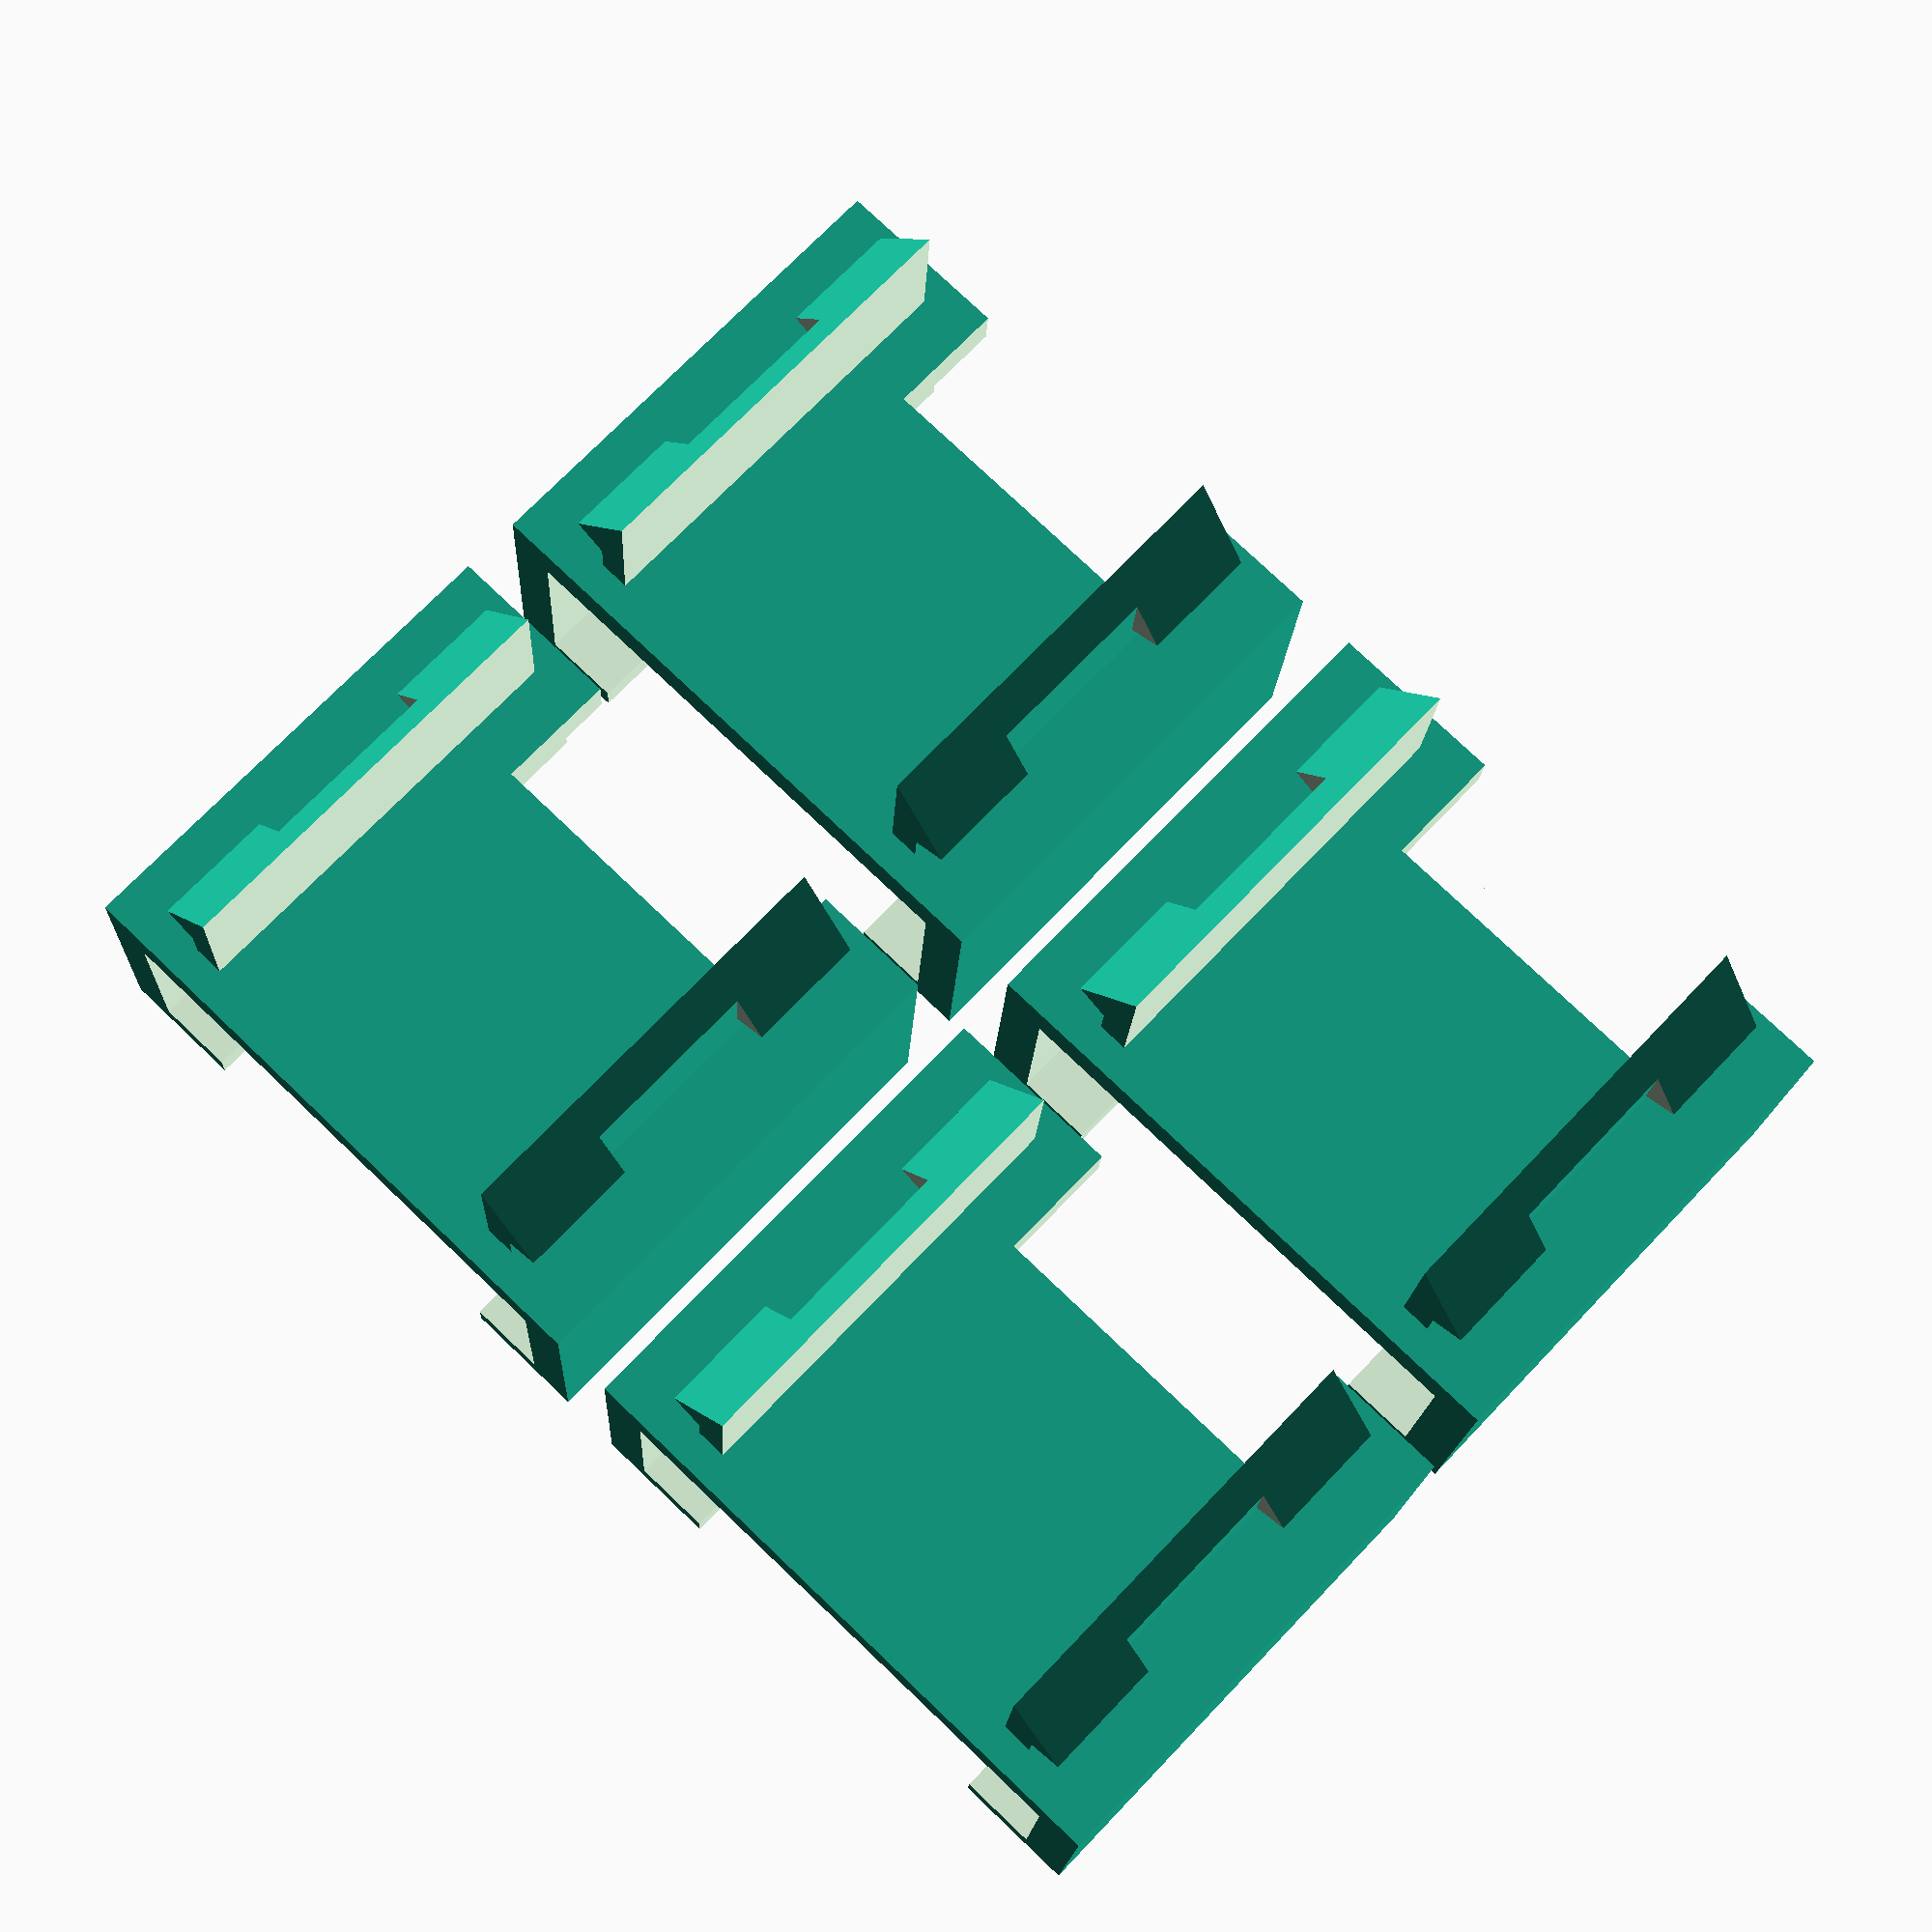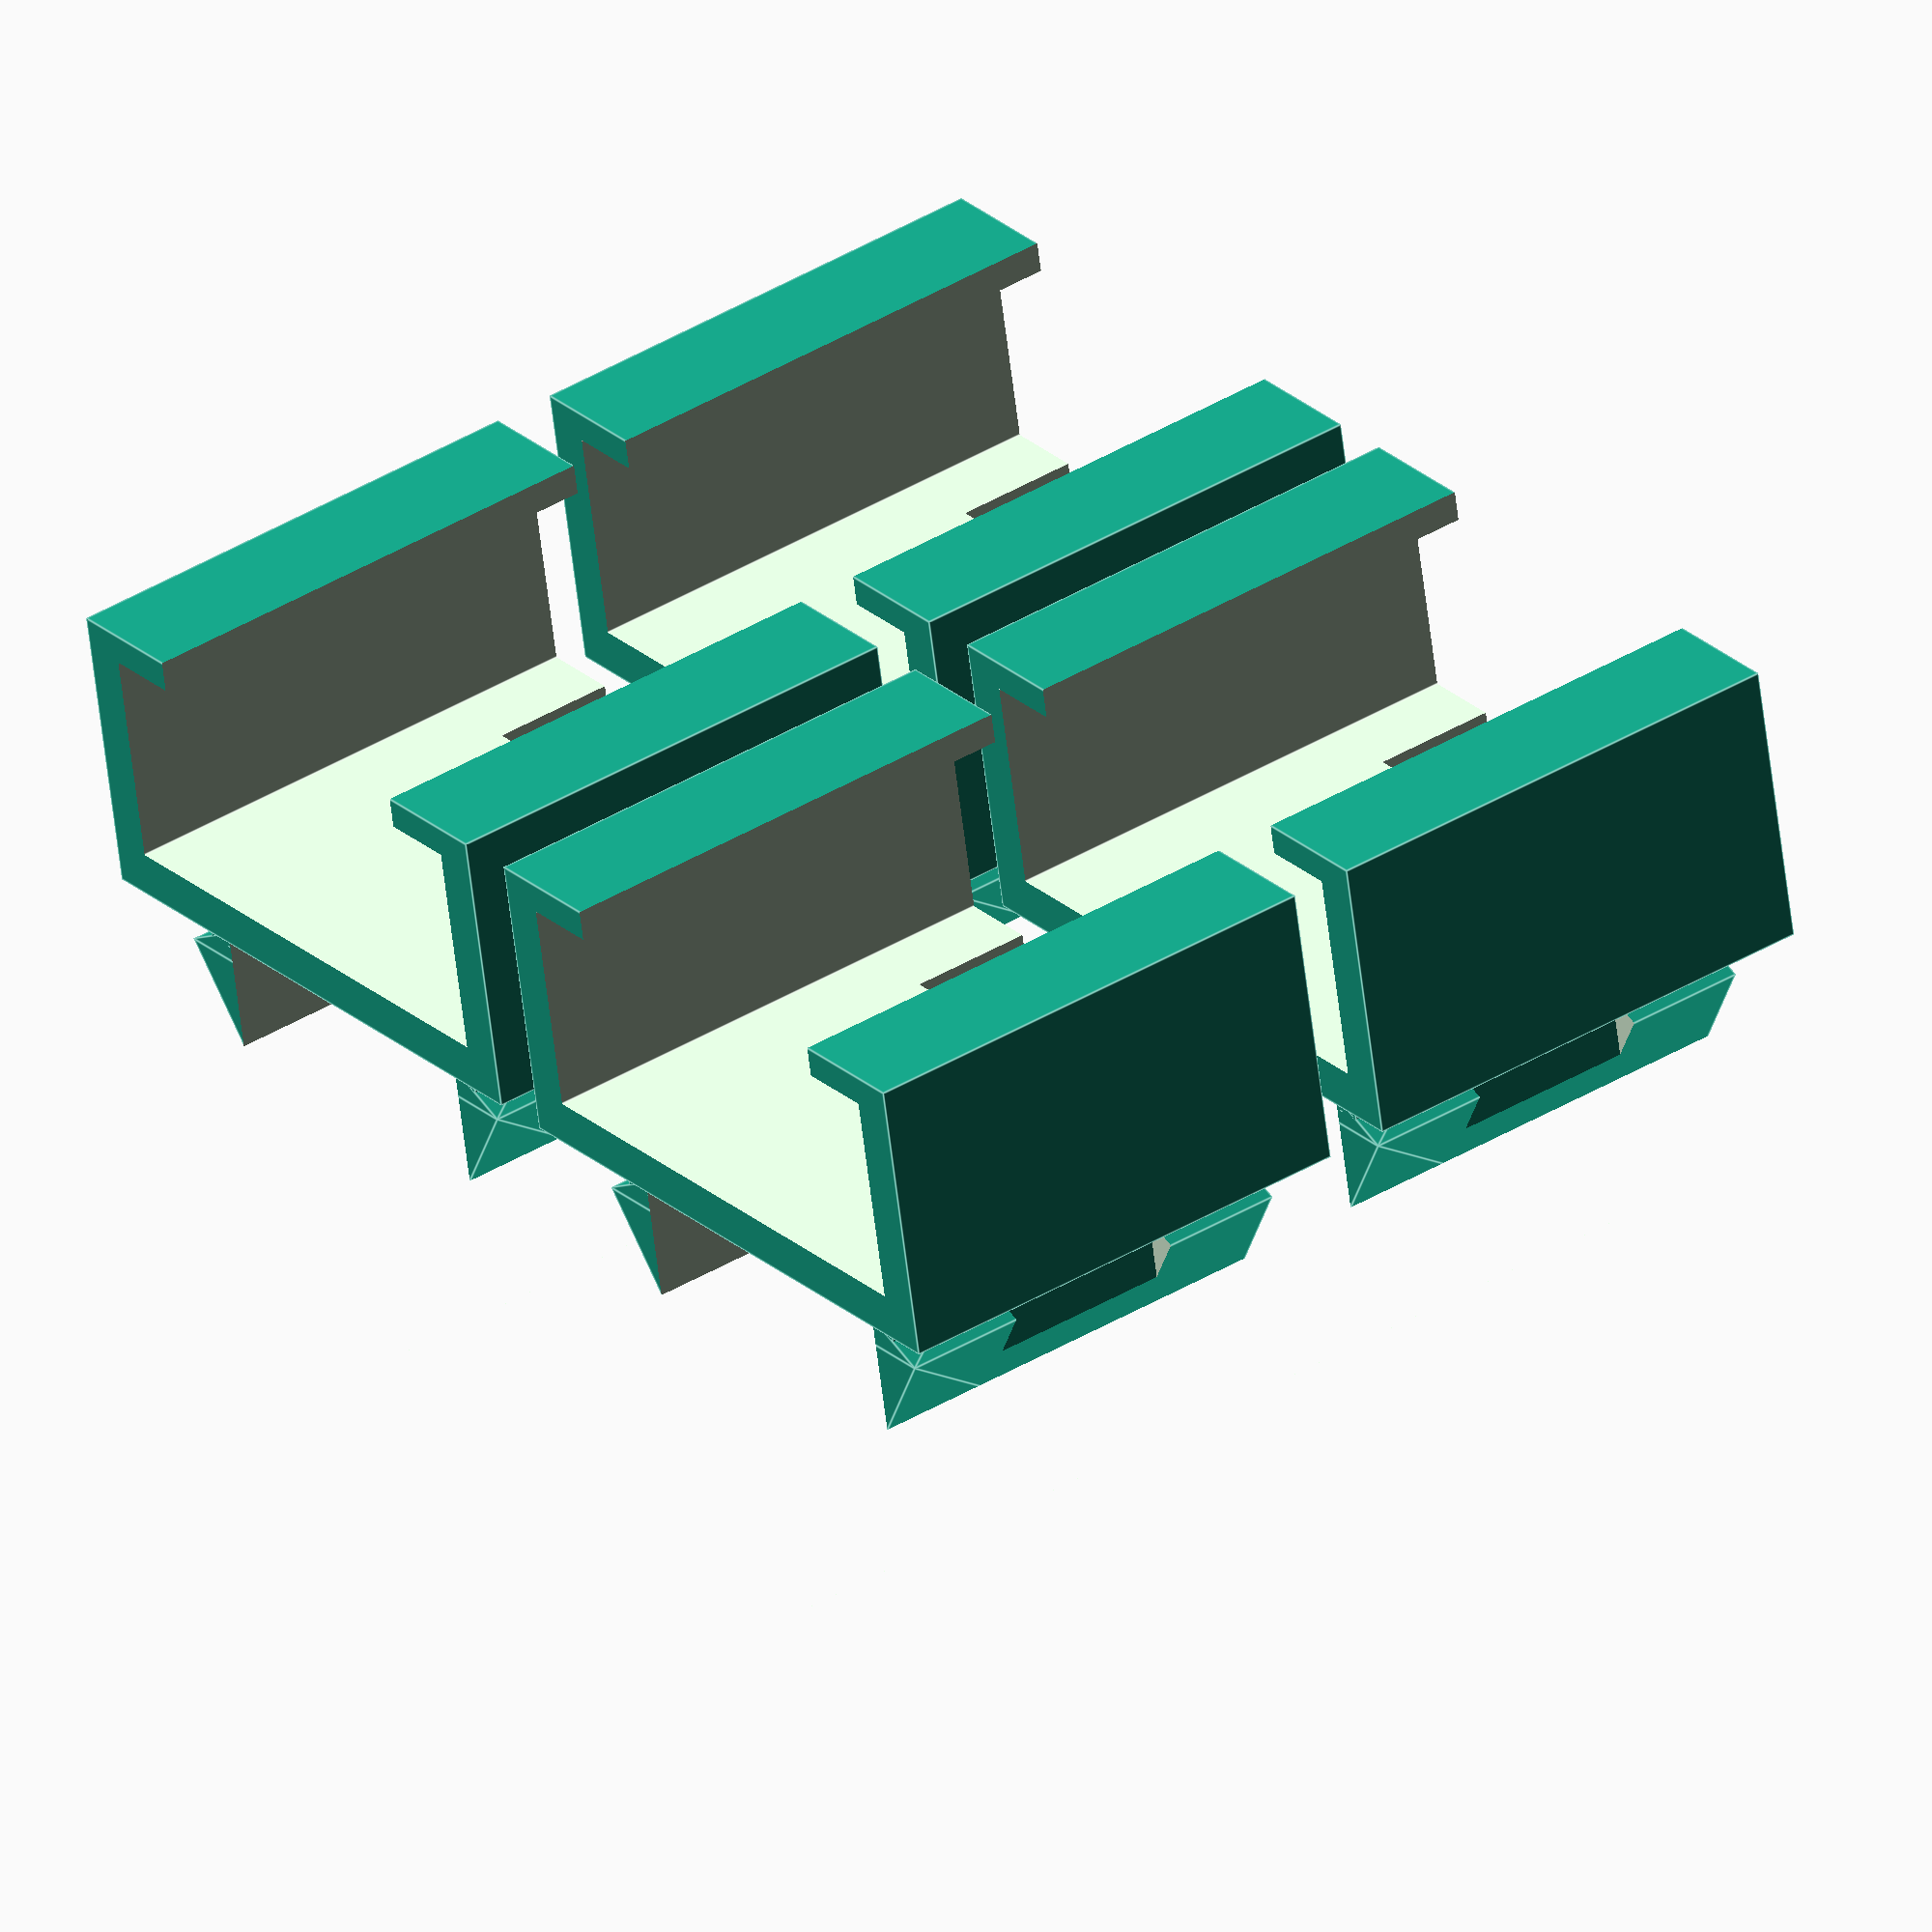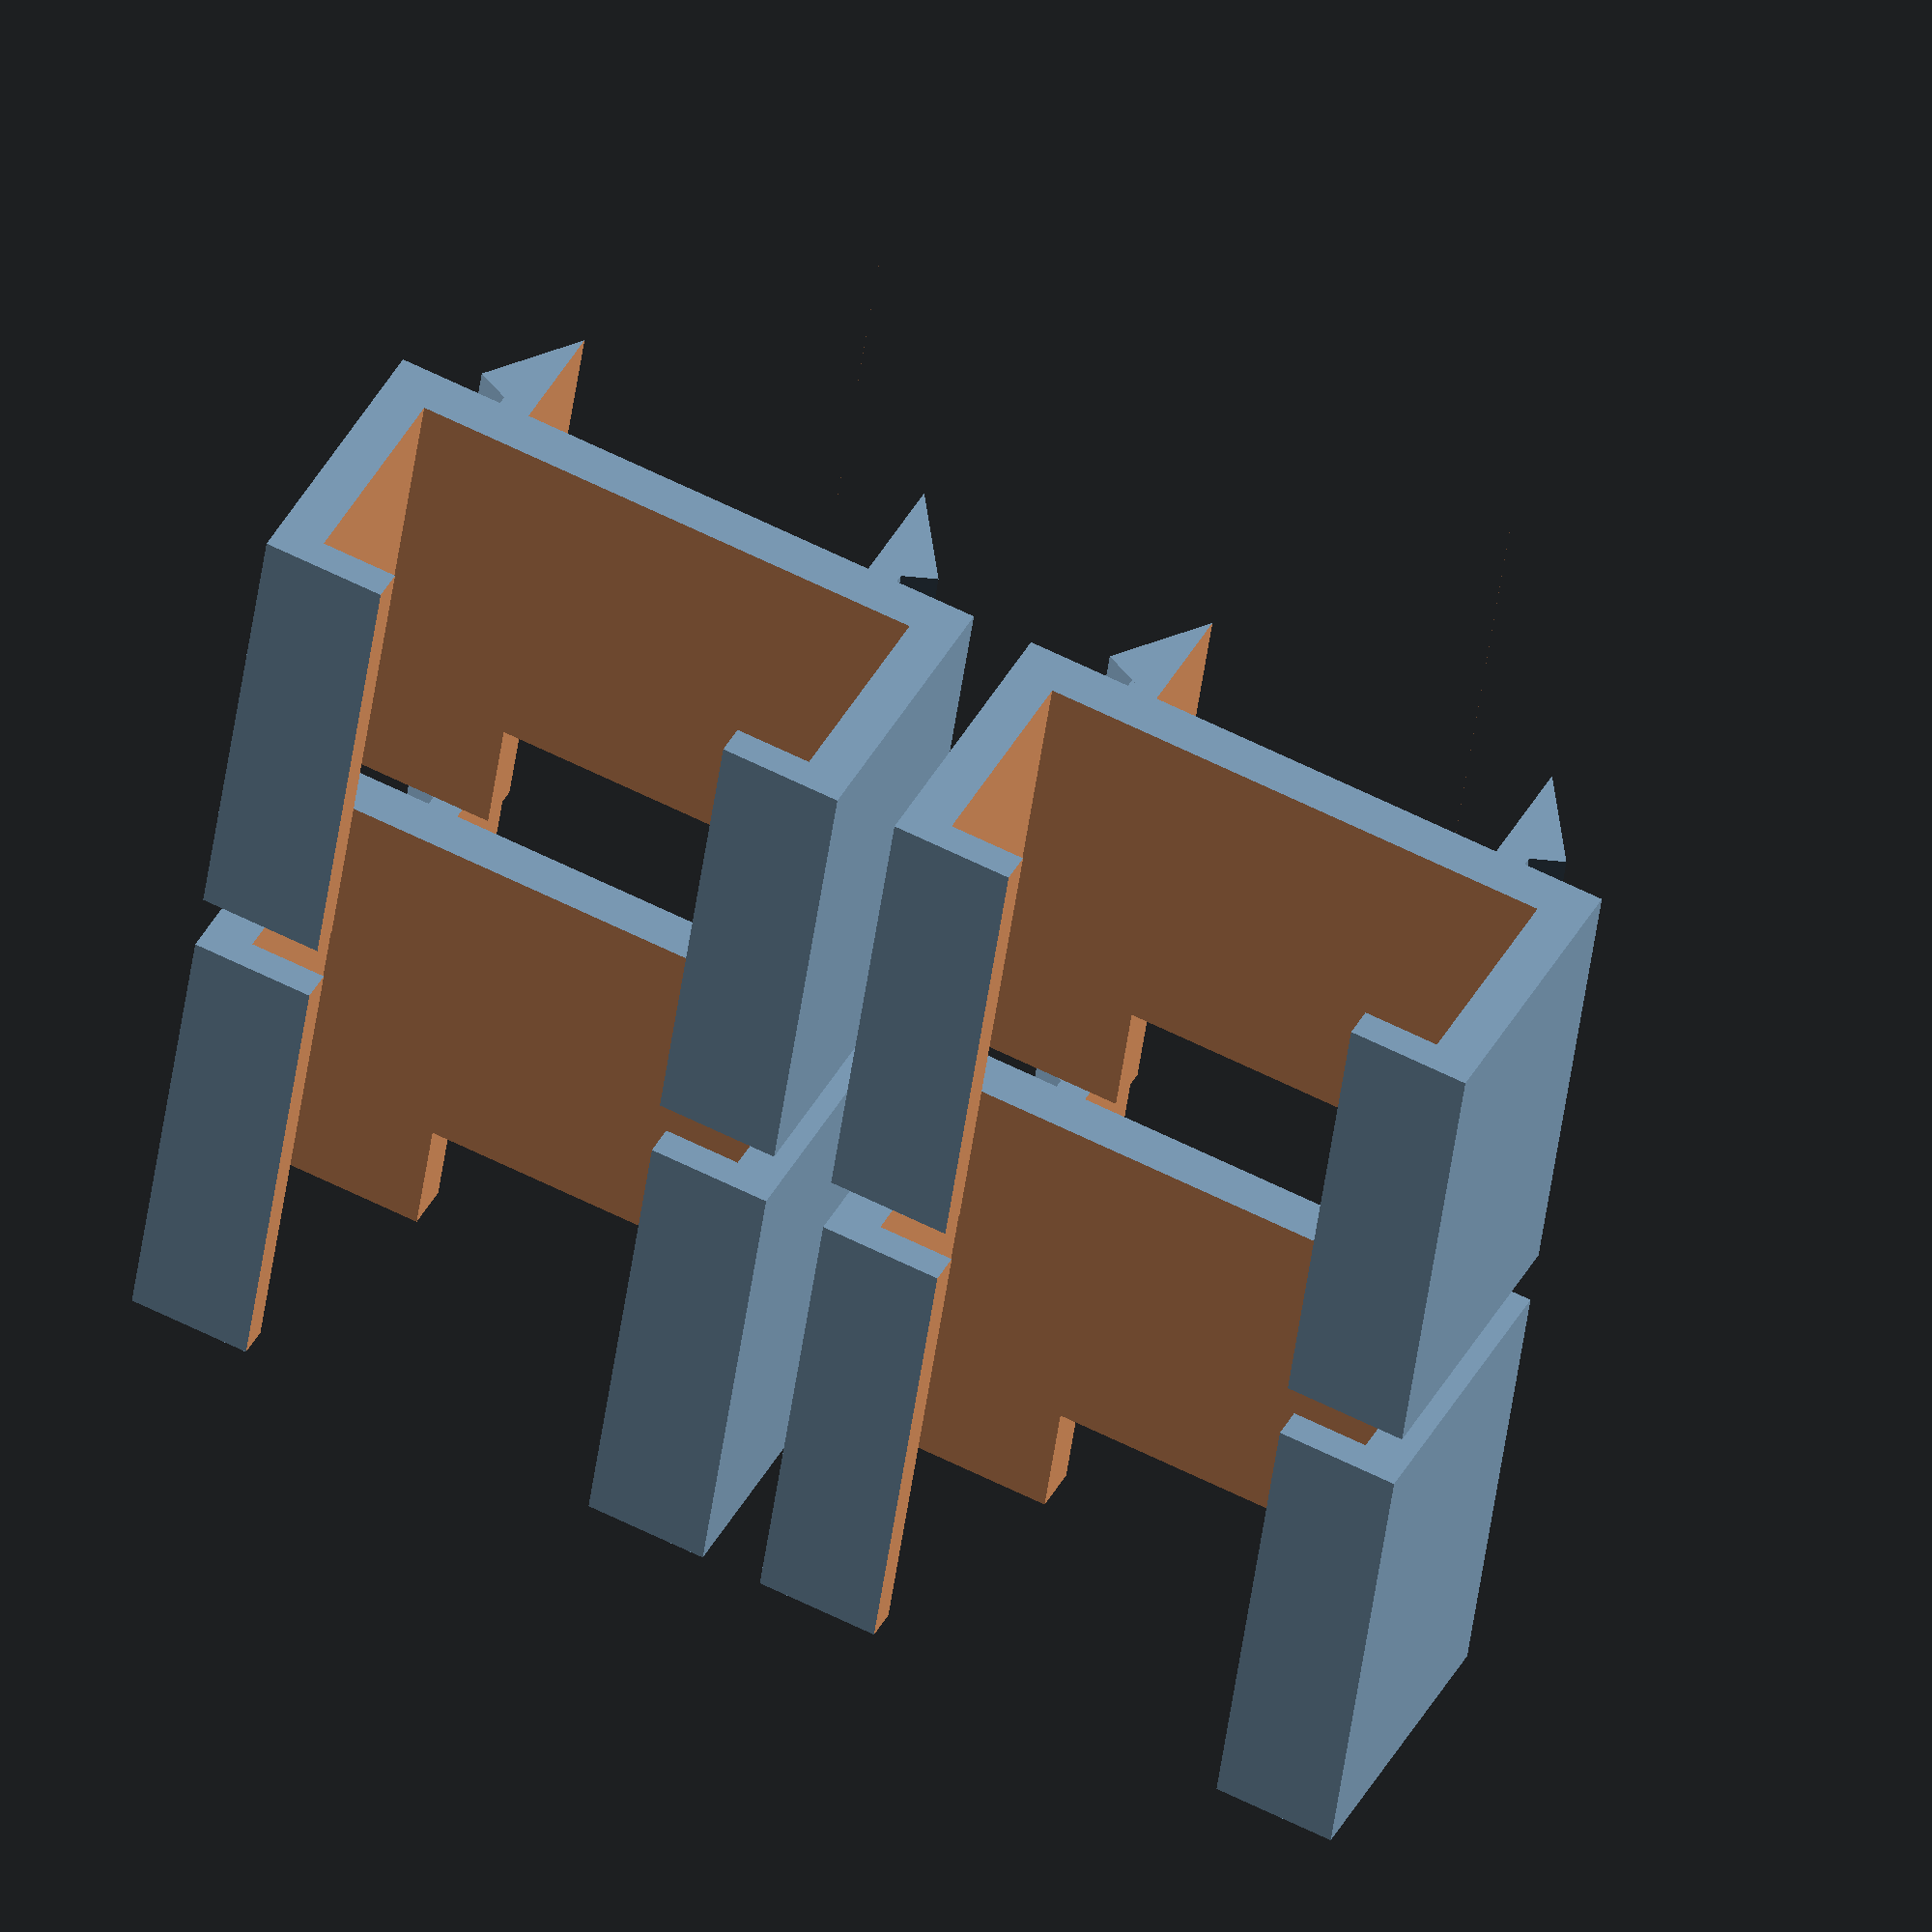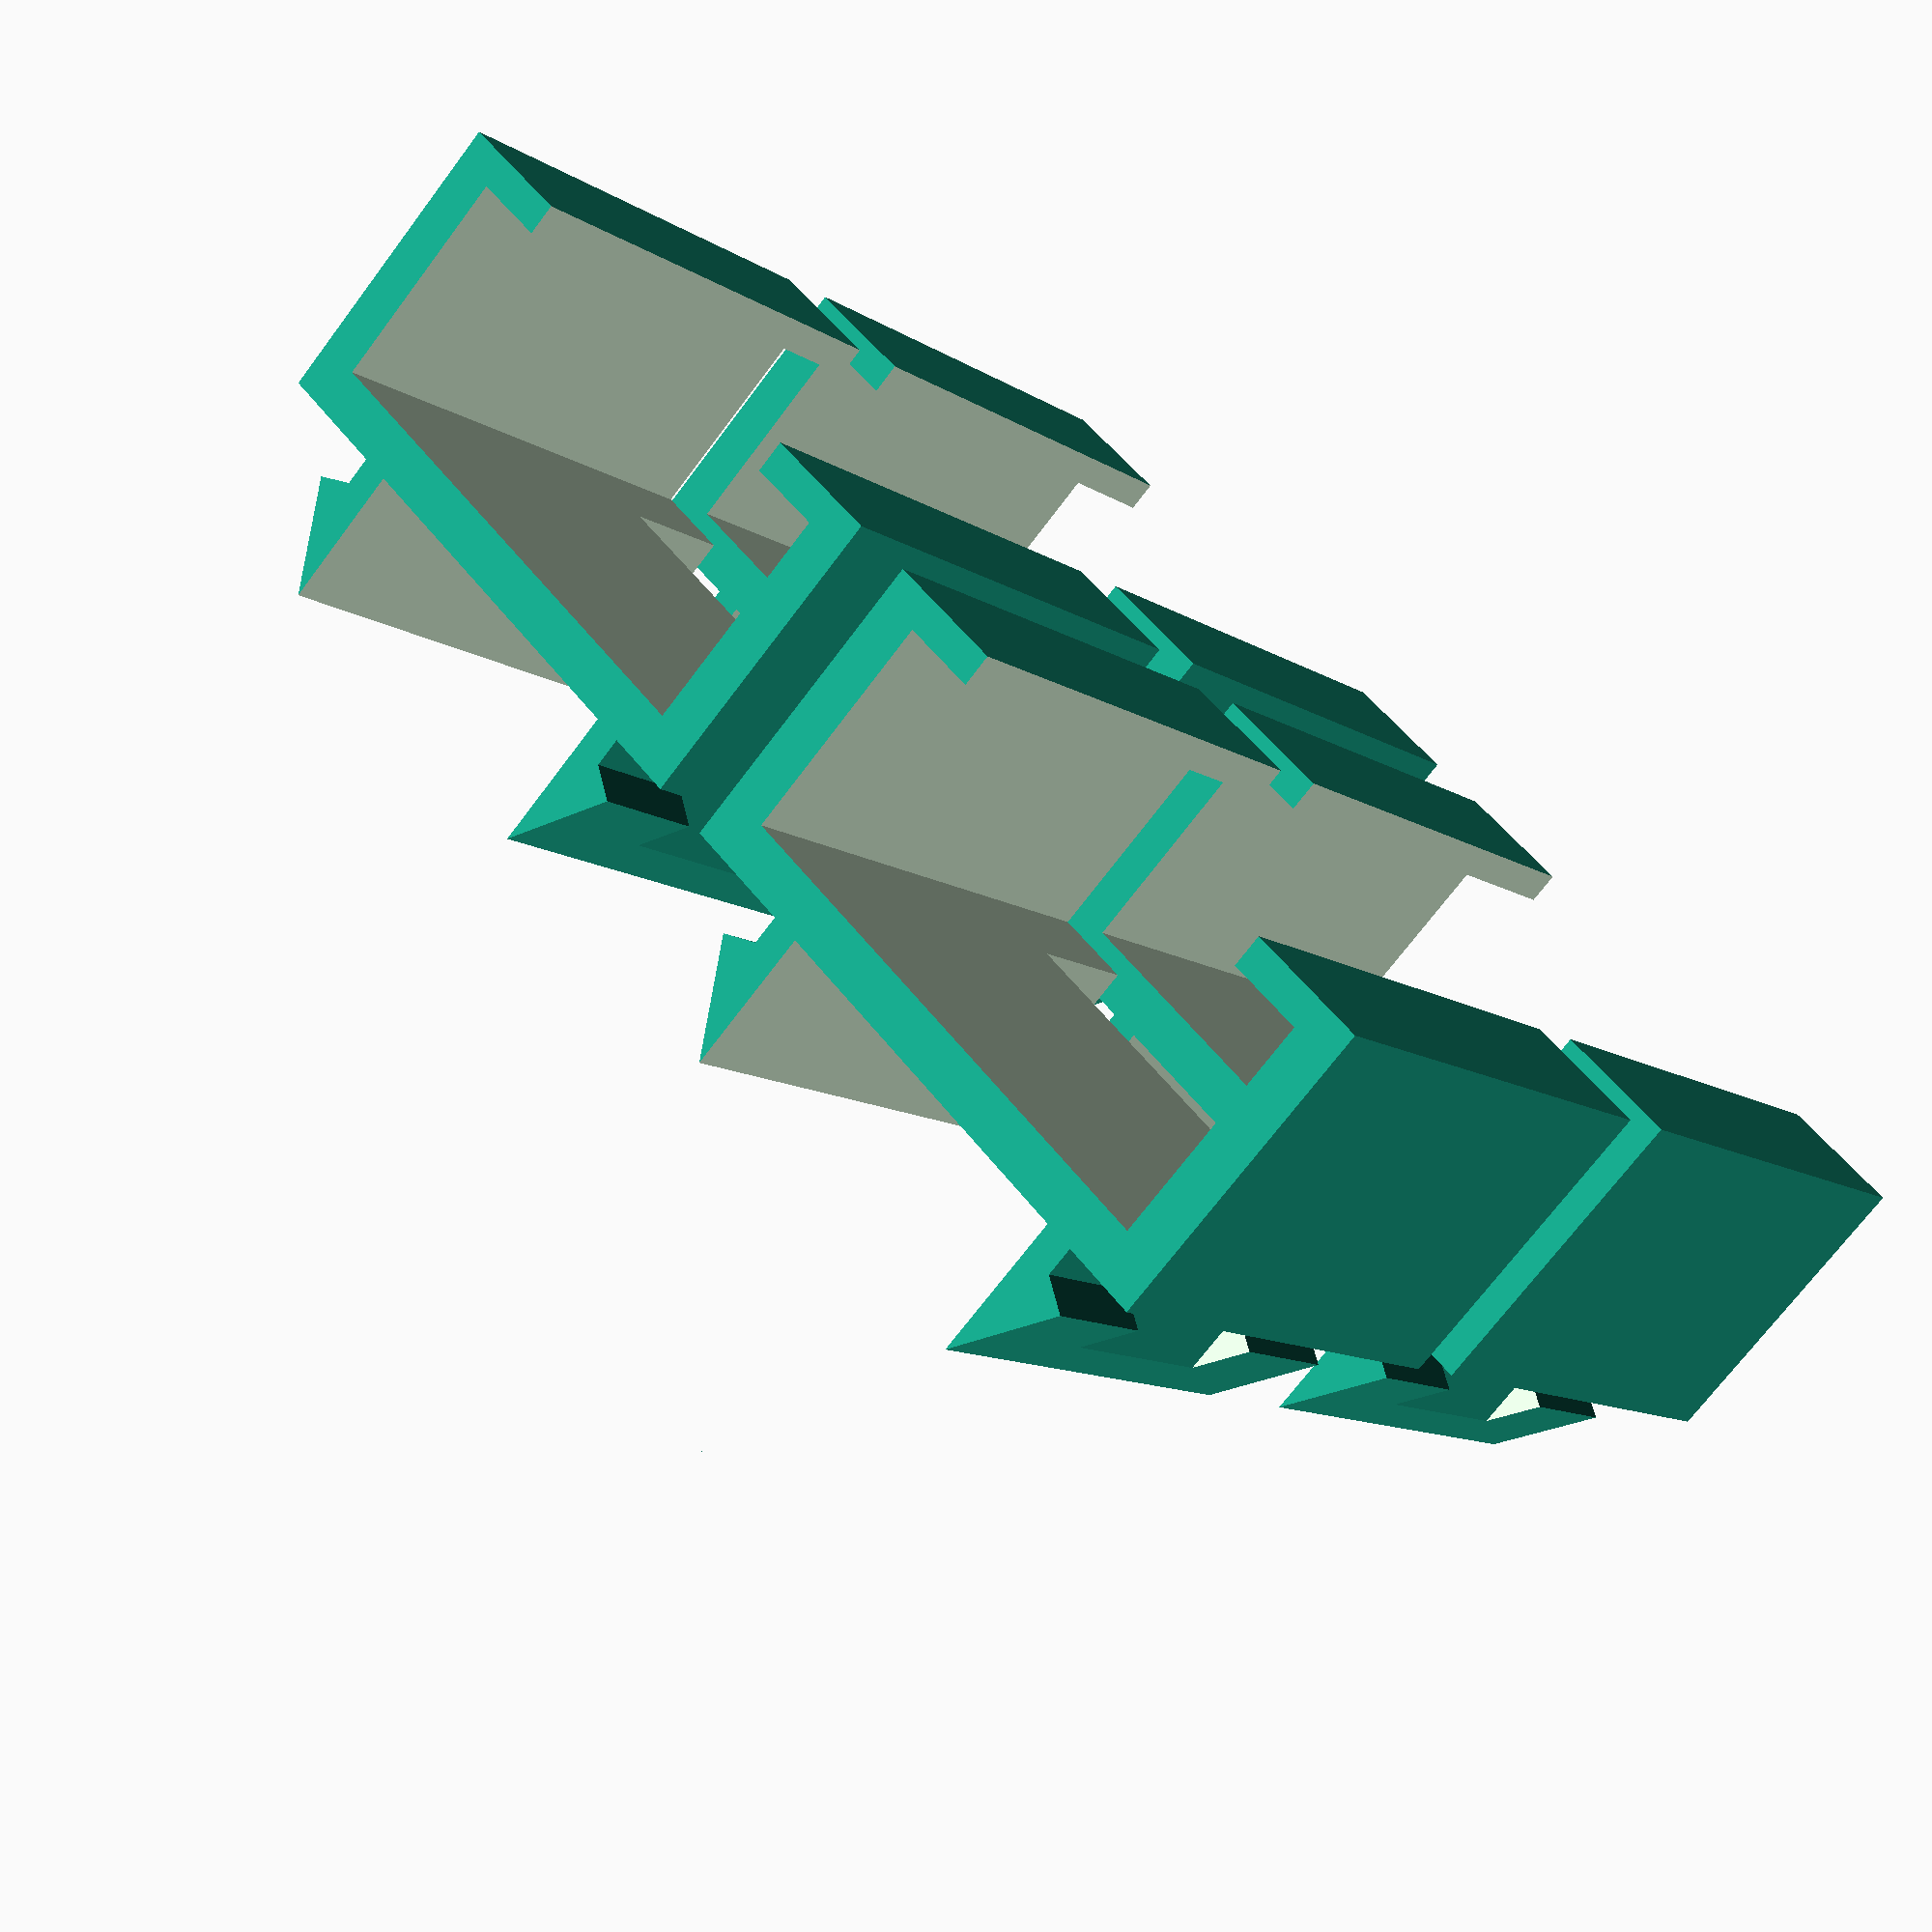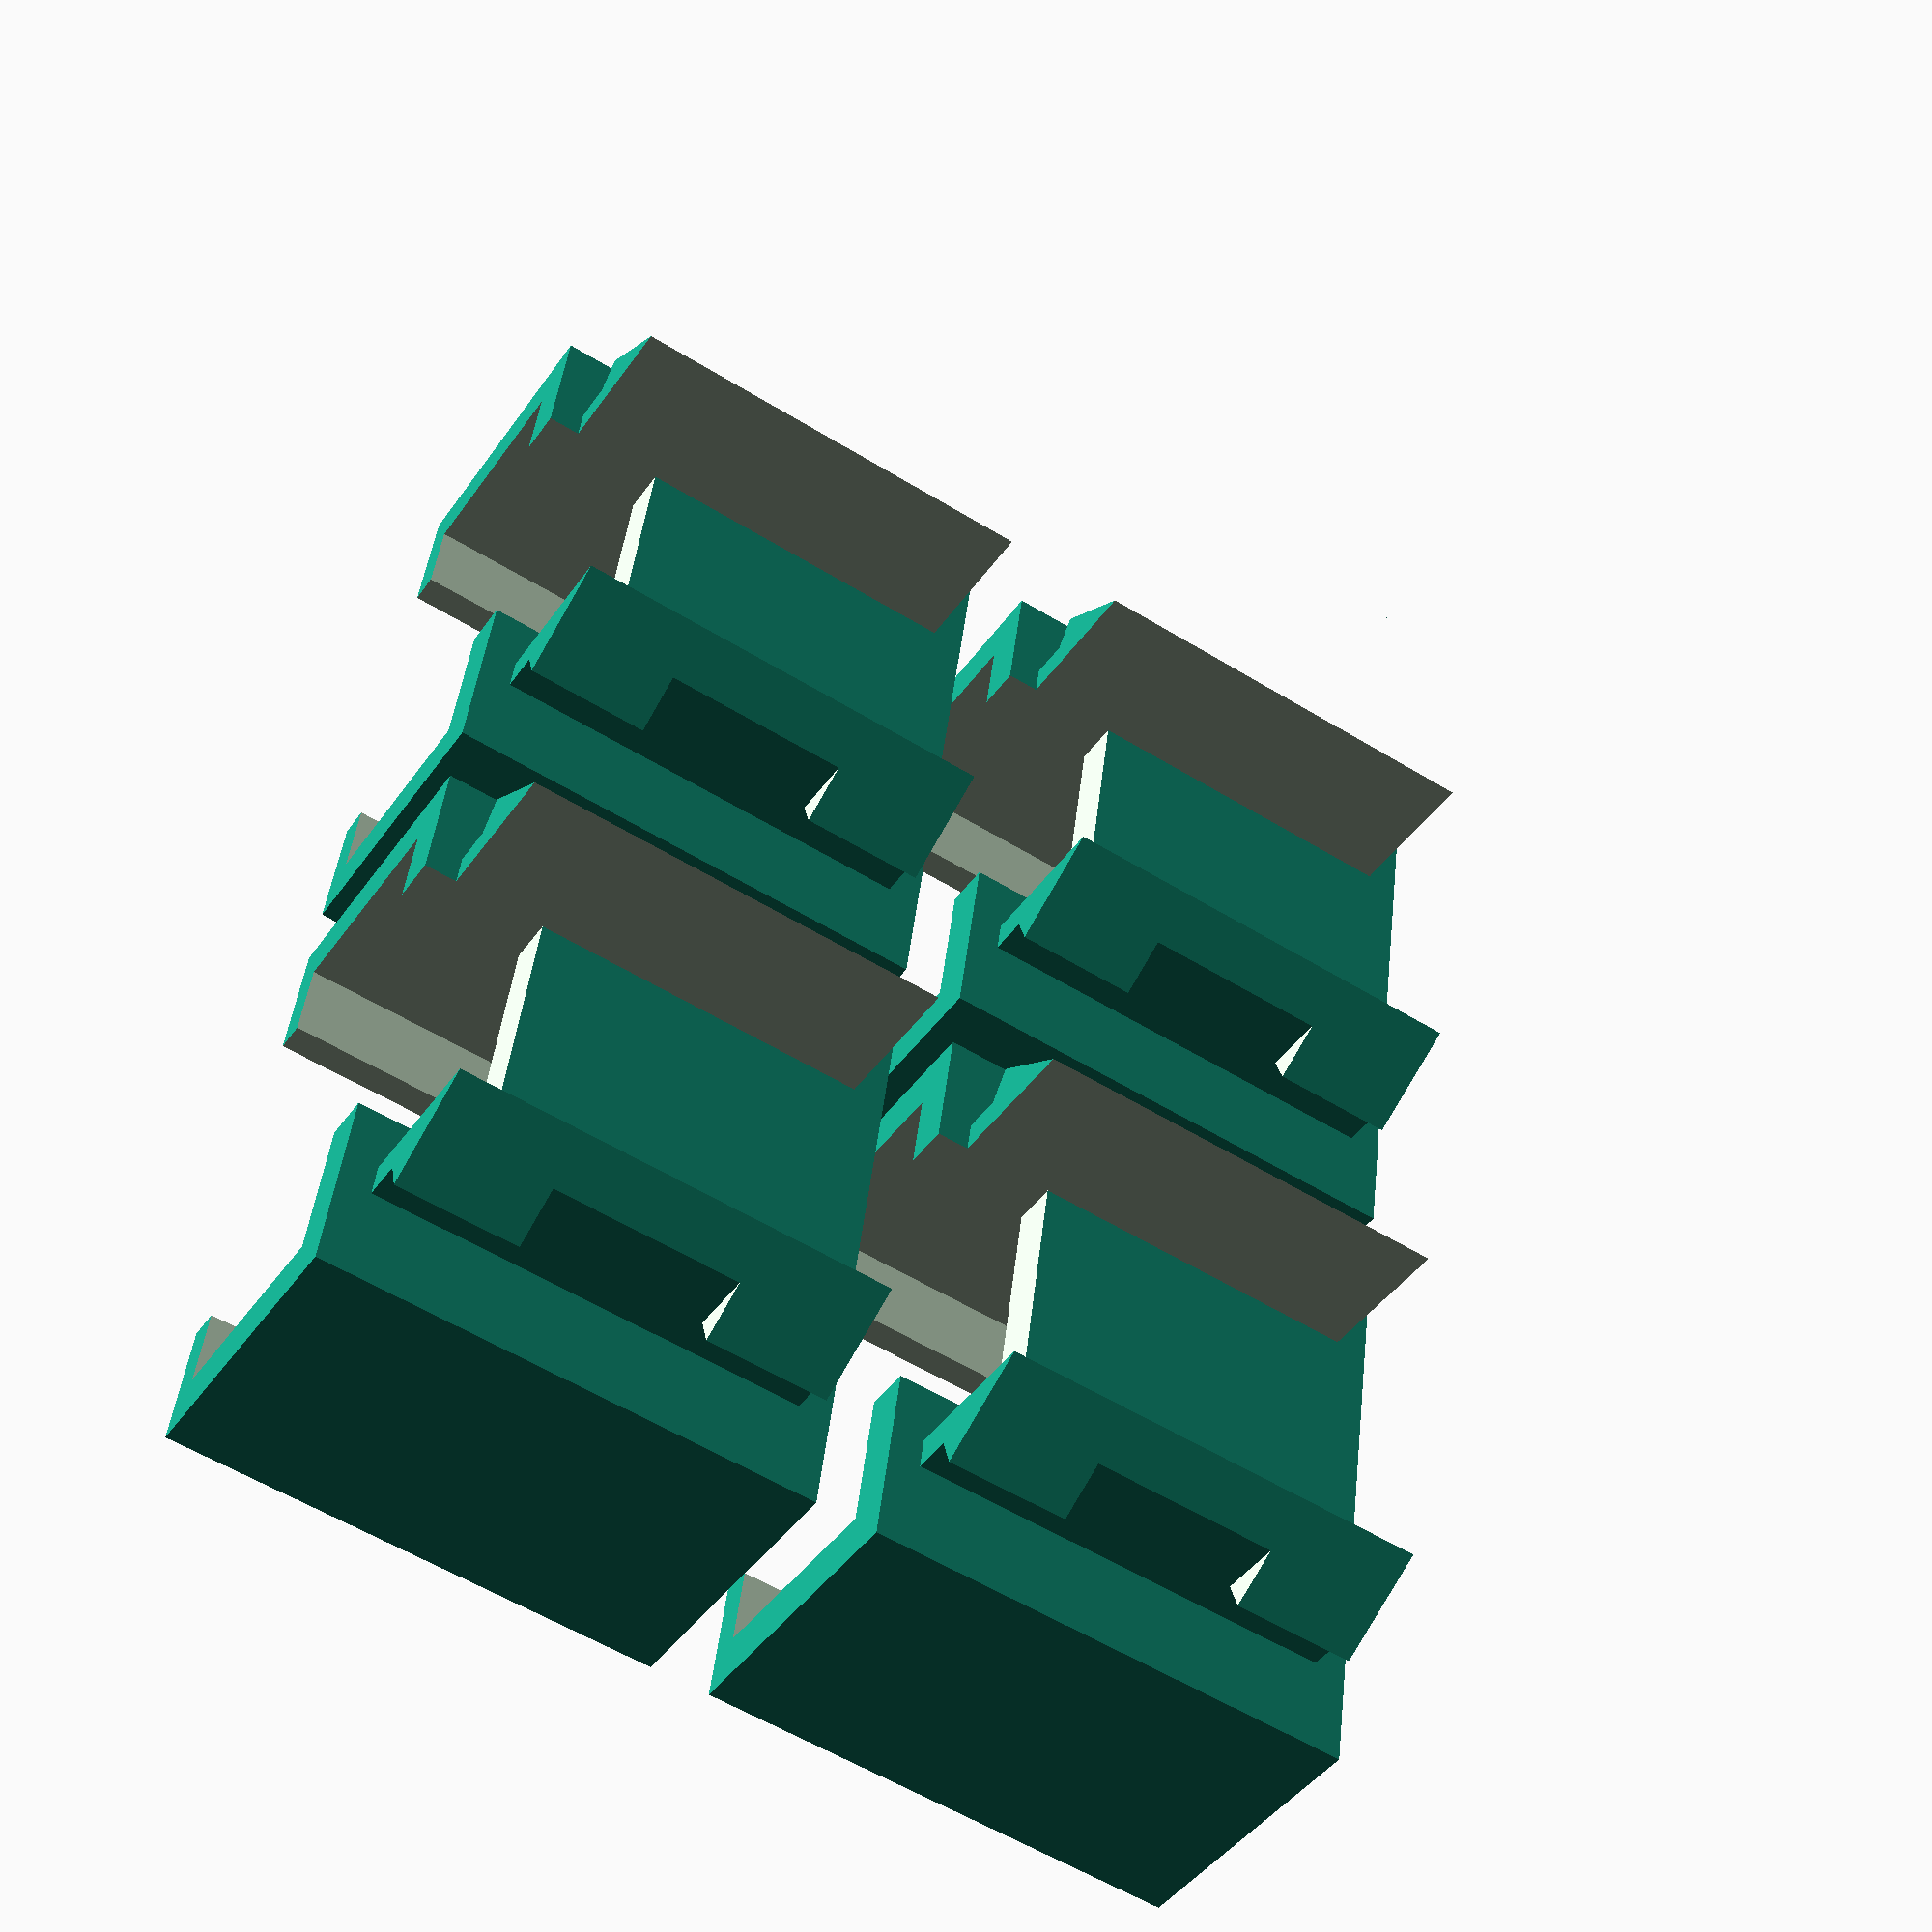
<openscad>

// ツメの三角形部分
module diamond(){
    translate([0, 0, -0.5])
        polyhedron(
            points = [
                [8, 6.95, 0], [8, -6.95, 0], [-8, -6.95, 0], [-8, 6.95, 0],
                [0, 6.95,-12], [0, -6.95,-12], [0, 6.95, 4], [0, -6.95, 4] ],
            faces = [
                [0, 3, 4], [1, 5, 2], [0, 4, 5, 1], [2, 5, 4, 3],
                [0, 6, 3], [1, 2, 7], [0, 1, 7, 6], [2, 3, 6, 7]
                ]);
}

// 14*14の角穴に引っ掛けるツメ部分
// pcb厚1.2㎜を想定
module holding_hook() {
    translate([0, 0, -1.3])
        difference() {
            union() {
                translate([-6.95,-6.95, 0]) cube([13.9, 13.9, 1.4]);
                union(){
                    intersection() {
                        diamond();
                        translate([-6.95, -6.95, -12.5]) cube([13.9, 13.9, 18]);
                    }
                    difference() {
                        diamond();
                        translate([-9,-3,-13]) cube([18, 6, 18]);
                    }
                }
            }
            translate([-5.95, -8, -12.5]) cube([11.9, 16, 18]);
        }
}

// ホルダー本体
module trackball_unit_holder() {
    holding_hook();
    difference(){
        translate([-10, -8, 0])
            cube([20, 16, 9.5]);
        translate([-8.5, -9, 1.5])
            cube([17, 18, 7]);
        translate([-6, -9, 2])
            cube([12, 18, 10]);
        translate([-4.05, -9, -2])
            cube([10, 5, 4]);
    }
}

for (x = [0: 1]) {
    for (y = [0: 1]) {
        translate([x * 22, y * 18, 0])
            trackball_unit_holder();
    }
}
</openscad>
<views>
elev=15.9 azim=136.4 roll=177.4 proj=p view=wireframe
elev=59.3 azim=233.6 roll=6.7 proj=o view=edges
elev=137.7 azim=187.9 roll=153.5 proj=o view=wireframe
elev=71.4 azim=223.4 roll=323.0 proj=p view=wireframe
elev=222.9 azim=82.8 roll=32.1 proj=p view=solid
</views>
